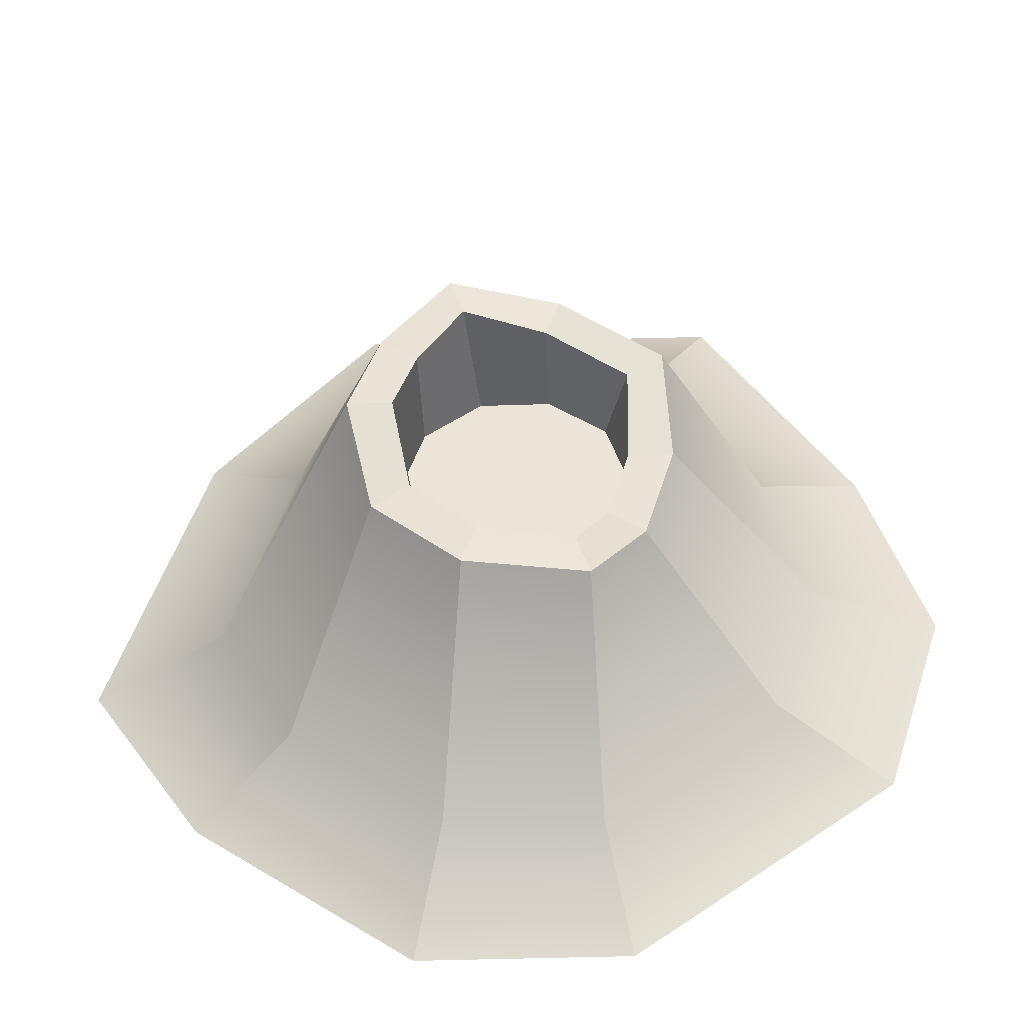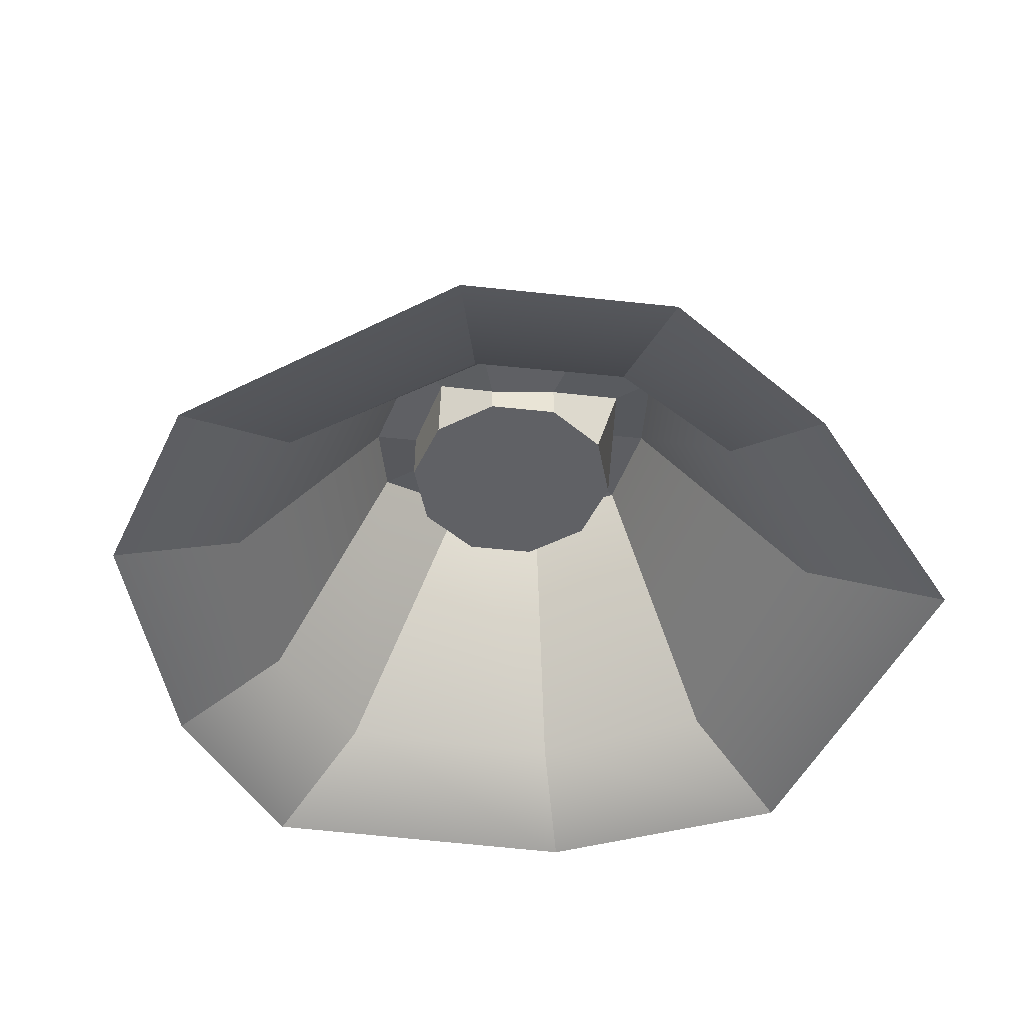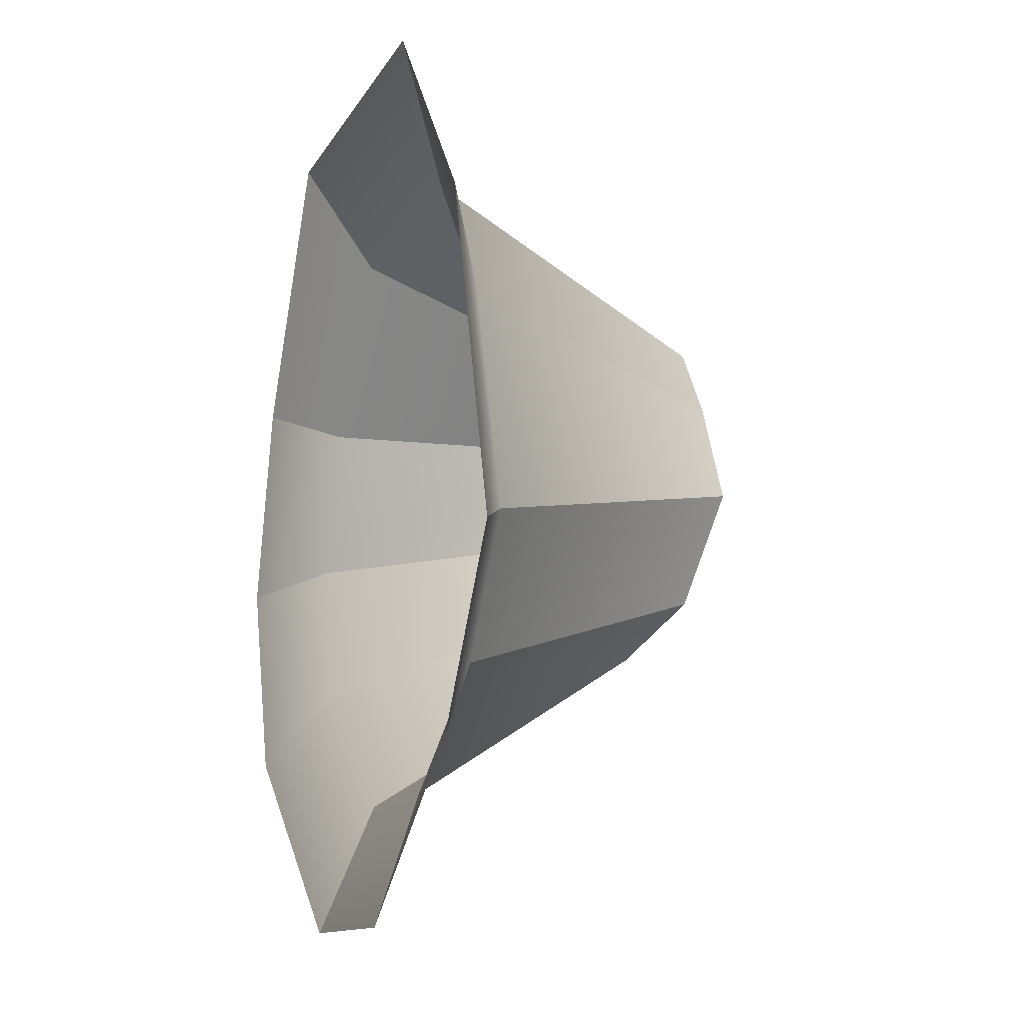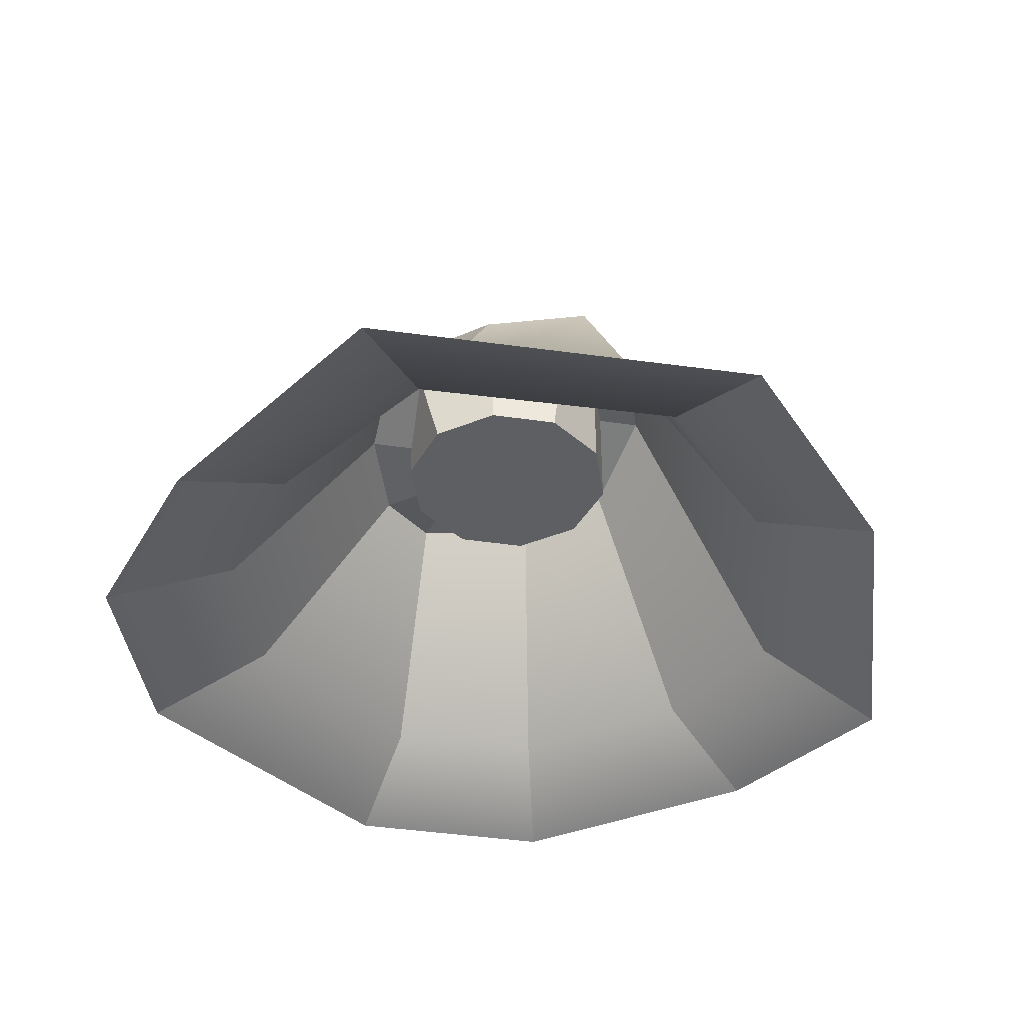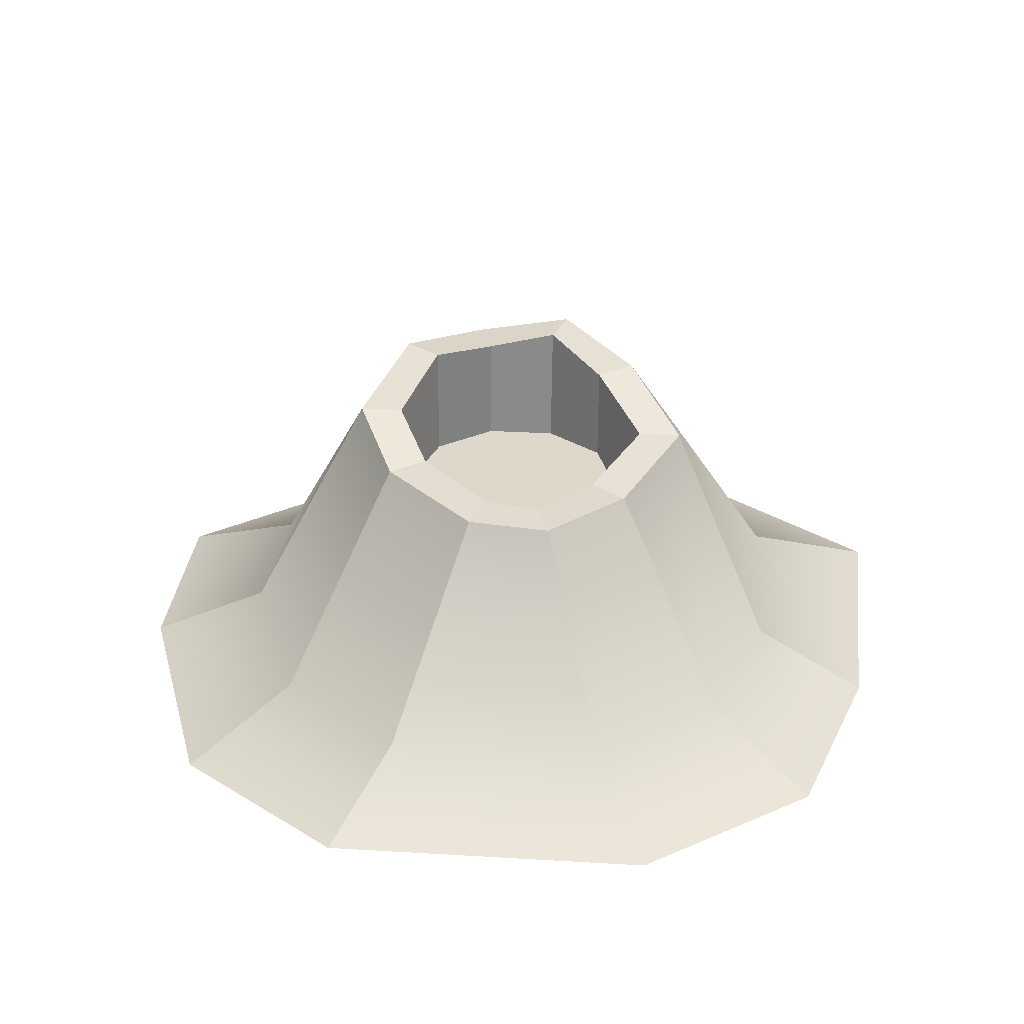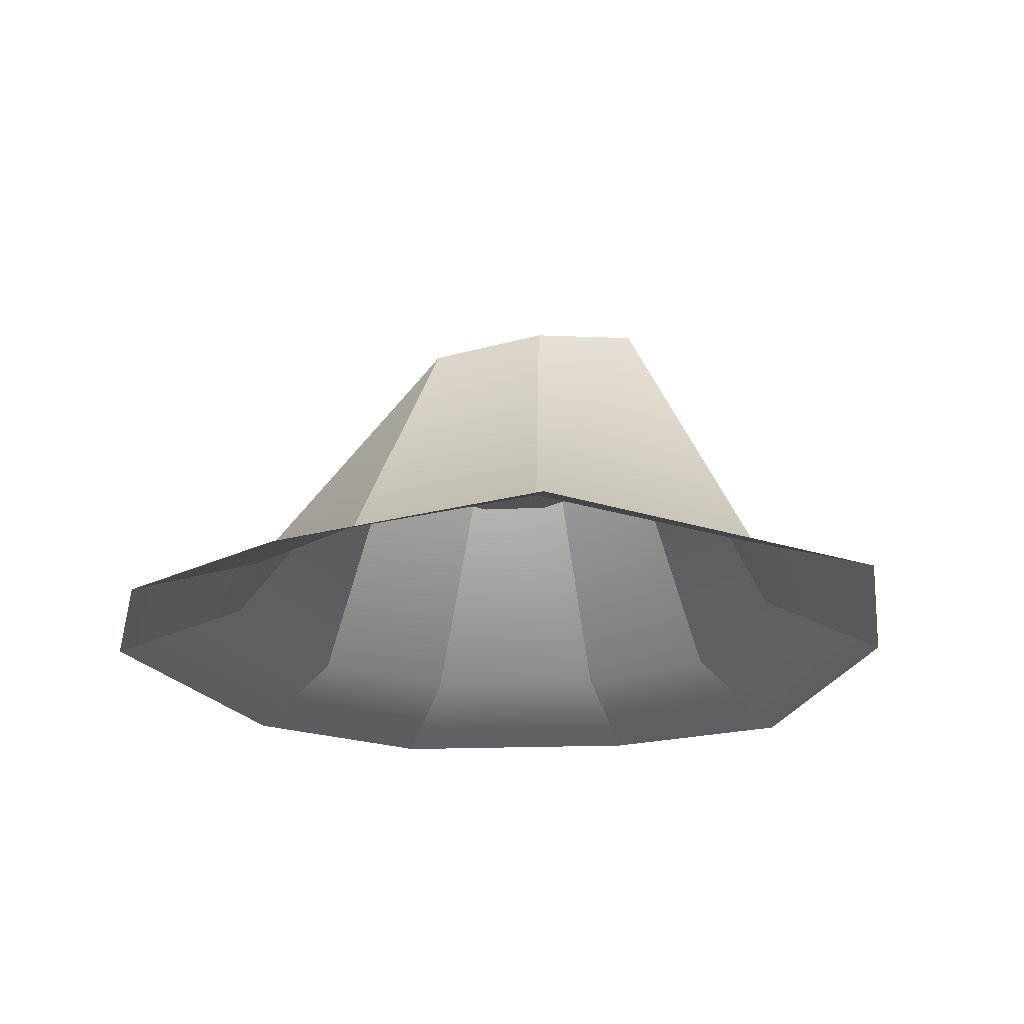
<metadata>
{"format":"obj","ext":"obj","renderer":"f3d","projection":"perspective","resolution":1024,"background":"white","views":[{"elev":-41.6,"azim":-177.6,"up":"+Z"},{"elev":-48.5,"azim":-115.0,"up":"+Y"},{"elev":-11.4,"azim":71.7,"up":"+Z"},{"elev":-41.7,"azim":-10.0,"up":"+Y"},{"elev":31.6,"azim":-139.4,"up":"+Y"},{"elev":-21.8,"azim":-31.0,"up":"+Y"}]}
</metadata>
<code>
g default
v 2.96 0.01014 -2.386
v 0.9583 0.01014 -3.769
v -0.9495 0.01014 -3.769
v -3.339 0.01014 -2.045
v -3.929 0.01014 -0.2306
v -3.339 0.01014 1.584
v -1.911 0.01014 3.786
v 1.576 0.01014 3.823
v 3.154 0.01014 2.009
v 4.019 0.01014 -0.8656
v 1.199 2.734 -0.9467
v 0.44 2.469 -1.354
v -0.6632 2.37 -1.429
v -1.152 2.187 -0.8369
v -1.424 2.274 0
v -1.363 2.544 0.9652
v -0.44 2.864 1.354
v 0.5441 3.023 1.5
v 1.152 2.955 0.8369
v 1.424 3.023 0
v 0.8776 2.734 -0.713
v 0.3171 2.469 -0.976
v -0.5404 2.37 -1.051
v -0.8303 2.187 -0.6032
v -1.026 2.274 0
v -1.042 2.544 0.7315
v -0.3171 2.864 0.976
v 0.4213 3.023 1.122
v 0.8303 2.955 0.6032
v 1.026 3.023 -0
v 0.8303 1.946 -0.6032
v 0.3171 1.946 -0.976
v -0 1.946 -0
v -0.3171 1.946 -0.976
v -0.8303 1.946 -0.6032
v -1.026 1.946 0
v -0.8303 1.946 0.6032
v -0.3171 1.946 0.976
v 0.3171 1.946 0.976
v 0.8303 1.946 0.6032
v 1.026 1.946 -0
v 2.1 0.4823 -1.677
v 0.6955 0.463 -2.624
v -0.719 0.4456 -2.639
v -2.312 0.4456 -1.442
v -2.735 0.463 -0.1396
v -2.354 0.4823 1.189
v -1.276 0.5084 2.645
v 1.103 0.5084 2.697
v 2.212 0.4947 1.429
v 2.807 0.5084 -0.5369
g volcano_002_GEO
f 42 43 12 11
f 43 44 13 12
f 44 45 14 13
f 45 46 15 14
f 46 47 16 15
f 47 48 17 16
f 48 49 18 17
f 49 50 19 18
f 50 51 20 19
f 51 42 11 20
f 31 32 33
f 32 34 33
f 34 35 33
f 35 36 33
f 36 37 33
f 37 38 33
f 38 39 33
f 39 40 33
f 40 41 33
f 41 31 33
f 11 12 22 21
f 12 13 23 22
f 13 14 24 23
f 14 15 25 24
f 15 16 26 25
f 16 17 27 26
f 17 18 28 27
f 18 19 29 28
f 19 20 30 29
f 20 11 21 30
f 21 22 32 31
f 22 23 34 32
f 23 24 35 34
f 24 25 36 35
f 25 26 37 36
f 26 27 38 37
f 27 28 39 38
f 28 29 40 39
f 29 30 41 40
f 30 21 31 41
f 1 2 43 42
f 2 3 44 43
f 3 4 45 44
f 4 5 46 45
f 5 6 47 46
f 6 7 48 47
f 7 8 49 48
f 8 9 50 49
f 9 10 51 50
f 10 1 42 51

</code>
